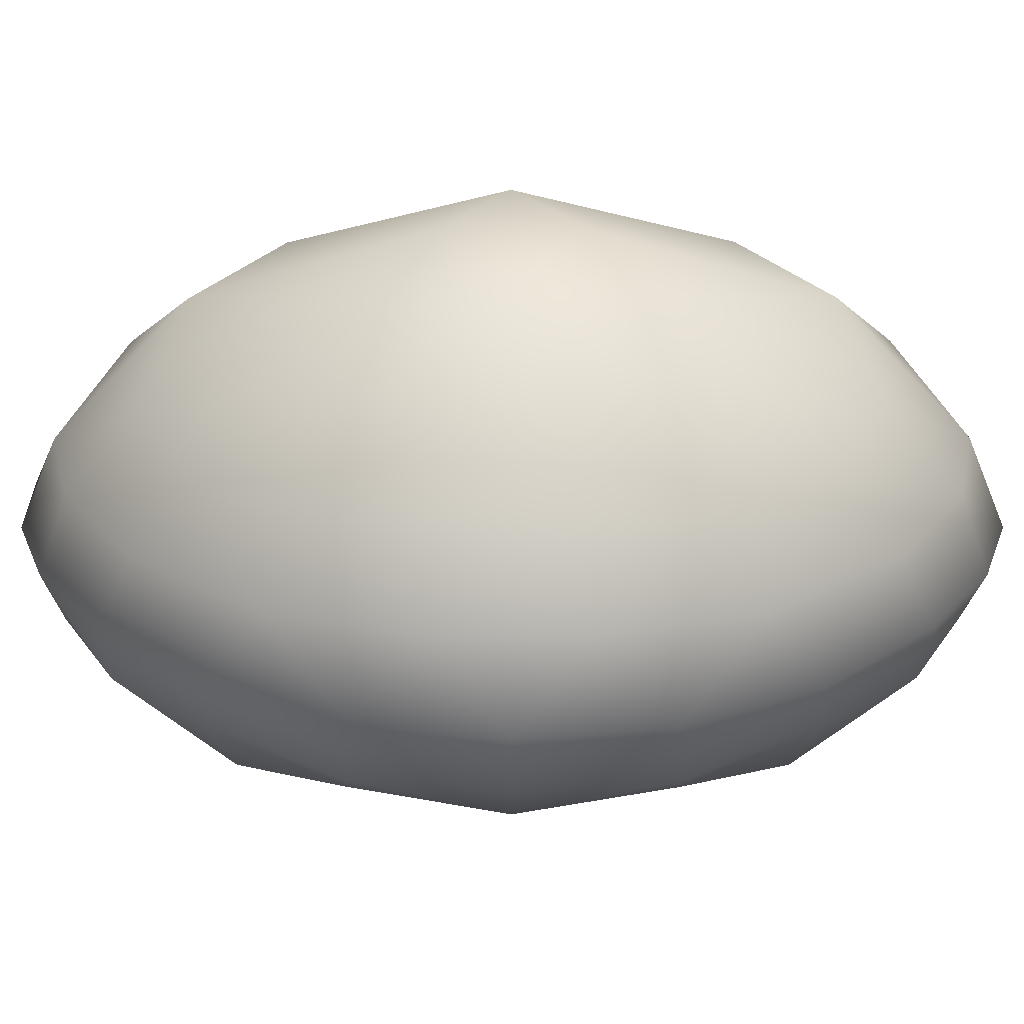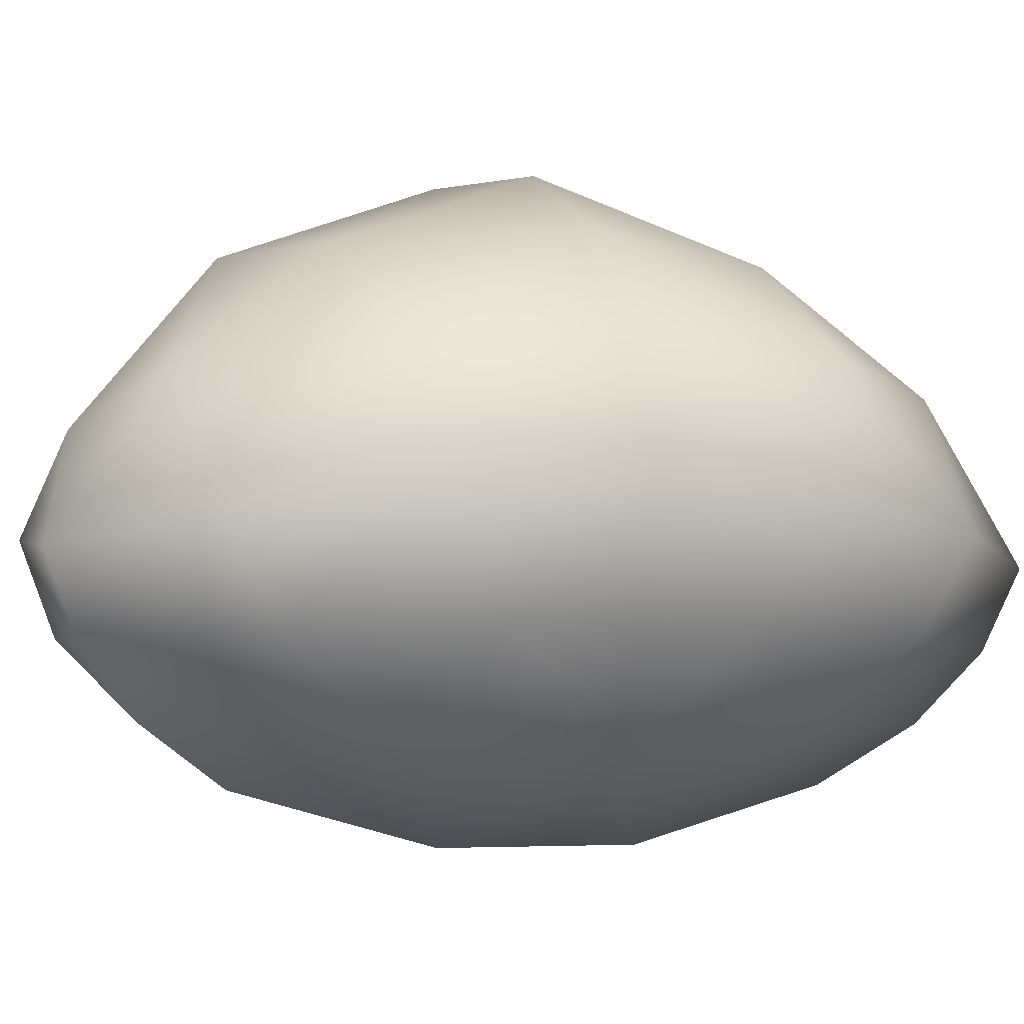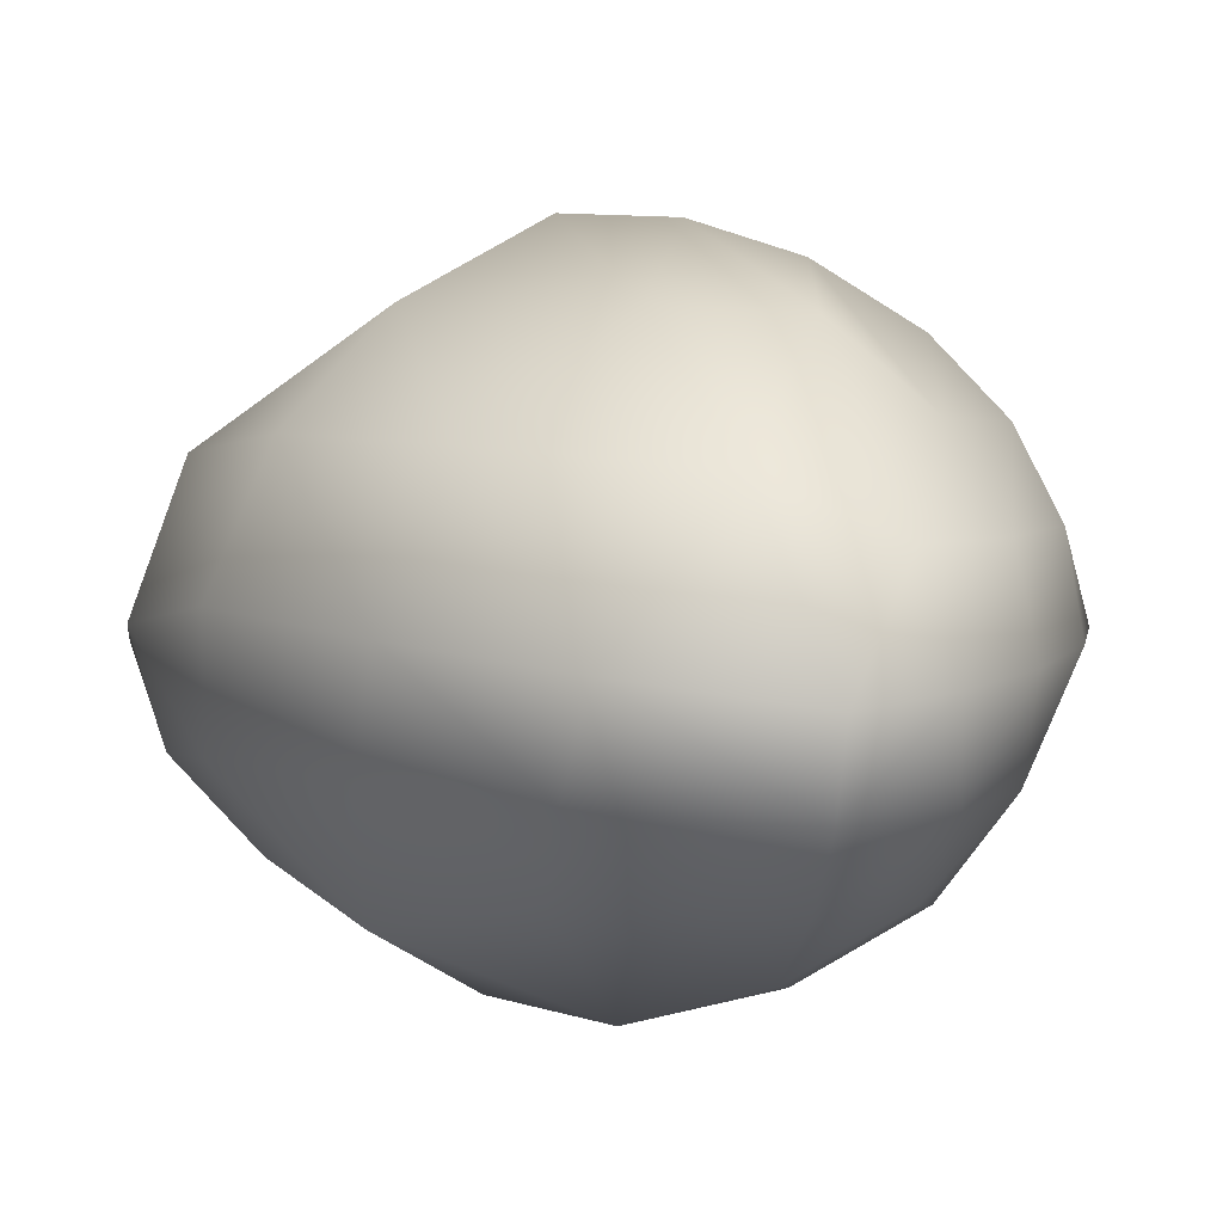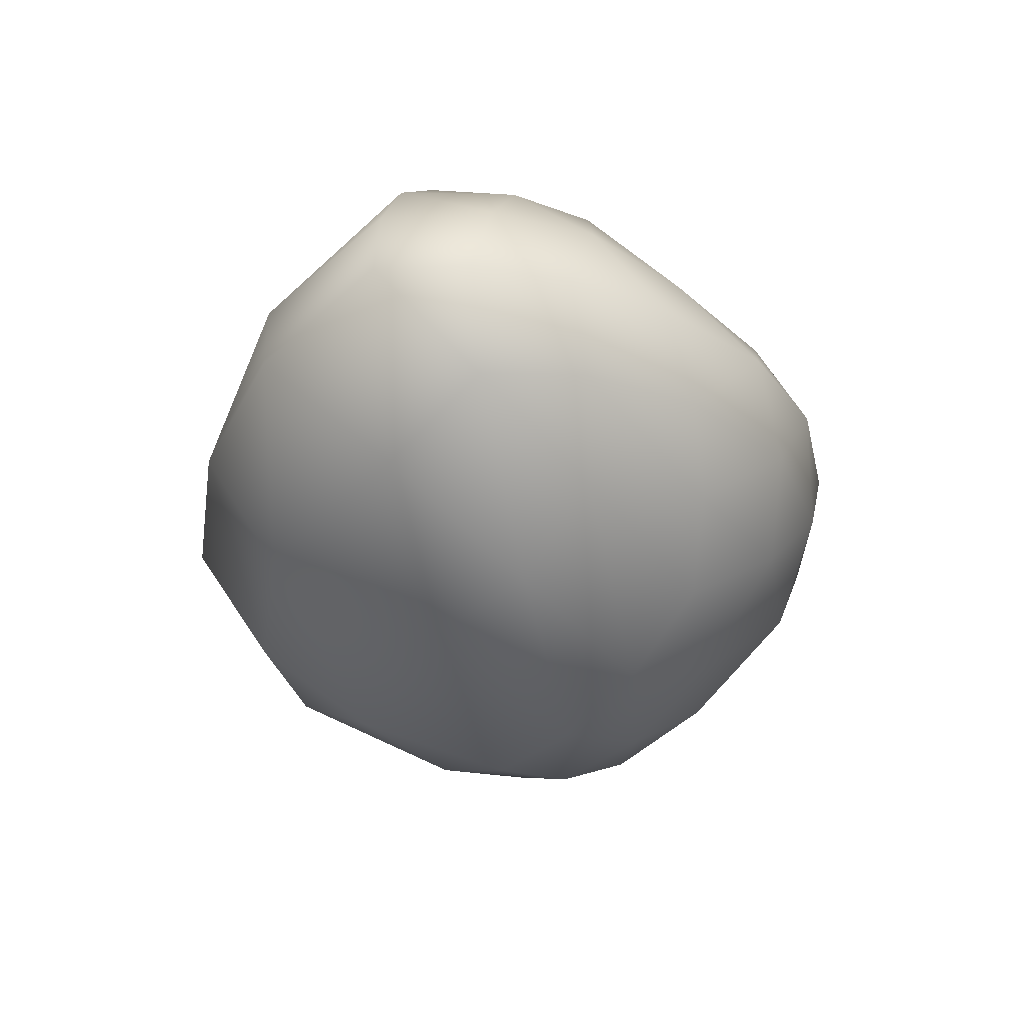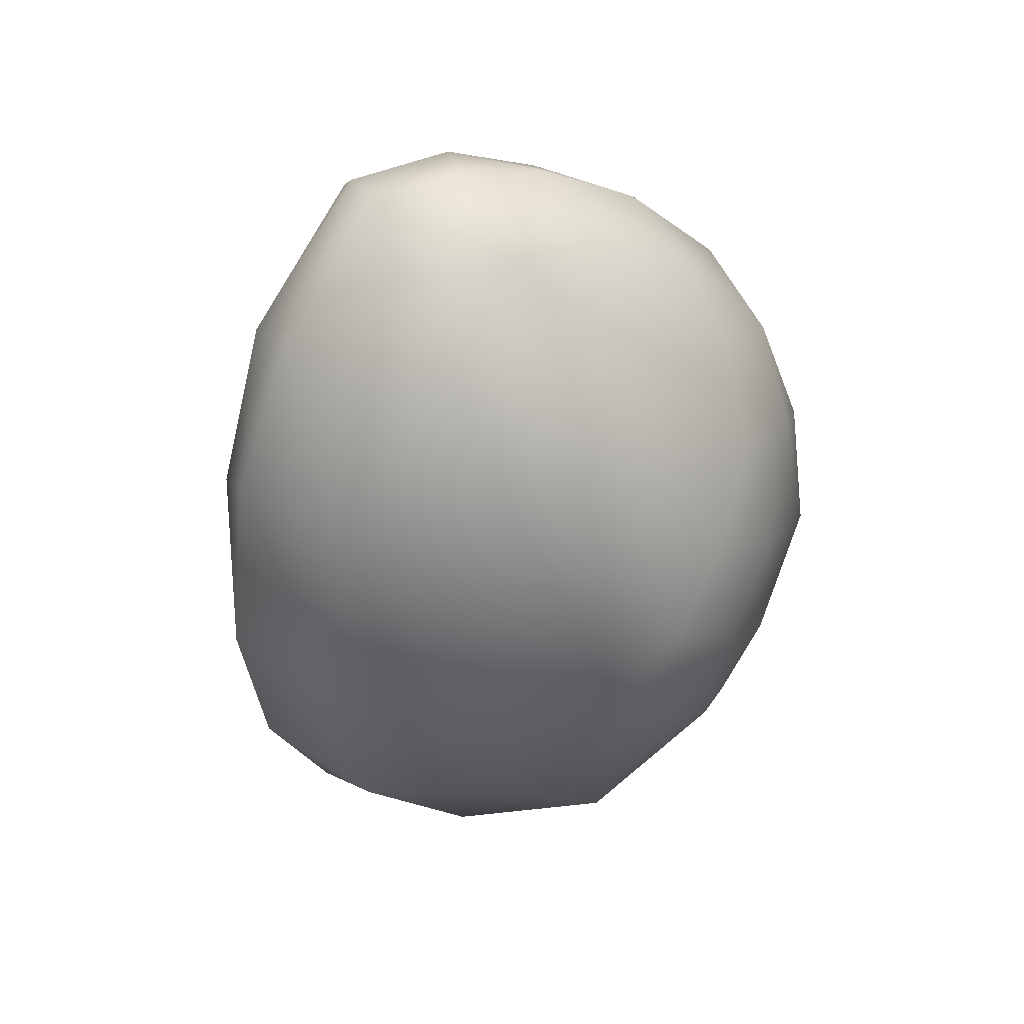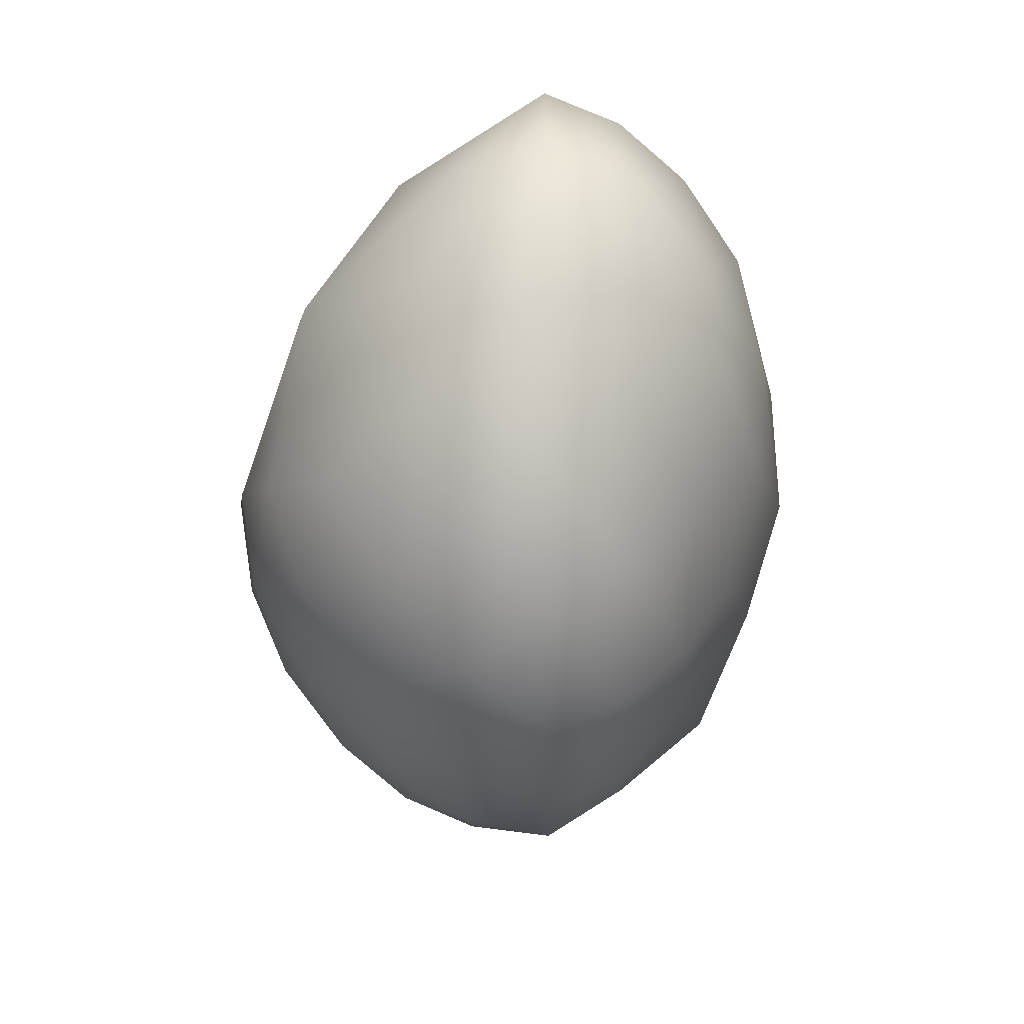
<metadata>
{"format":"obj","ext":"obj","renderer":"f3d","projection":"perspective","resolution":1024,"background":"white","views":[{"elev":33.3,"azim":-90.1,"up":"+Y"},{"elev":-4.4,"azim":68.8,"up":"+Y"},{"elev":1.8,"azim":146.3,"up":"+Y"},{"elev":63.8,"azim":172.3,"up":"+Z"},{"elev":45.4,"azim":148.7,"up":"+Z"},{"elev":40.1,"azim":-97.0,"up":"+Z"}]}
</metadata>
<code>
o ColobotMesh_1_ColobotMesh_
v -0.08427 0.5722 0
v 1.425 0.384 -1.454
v 1.189 1.5 0
v 2.134 0.5722 0
v 1.189 -0.2528 -0.8987
v 1.189 -0.2528 0.8987
v 1.425 0.384 1.454
v 0.5278 1.208 -0.5962
v 0.5278 1.208 0.6193
v 0.5278 0.4881 -1.152
v 0.5278 -0.1564 -0
v 0.5278 0.4881 1.175
v 0.01817 0.83 0.2341
v 0.2222 1.042 0.4405
v 1.146 0.7175 -1.328
v 0.847 0.992 -1.043
v 1.21 -0.4176 -0.3002
v 1.21 -0.4176 0.2989
v 0.9657 1.485 -0.2165
v 0.7453 1.387 -0.4152
v 1.63 1.272 -0.000193
v 1.945 0.9625 -0.000193
v 1.796 0.4509 -1.086
v 2.033 0.5136 -0.6012
v 0.01928 0.8284 -0.2259
v 0.2233 1.04 -0.4247
v 0.4773 0.9944 -0.8413
v 0.4773 0.7546 -1.026
v 0.9338 -0.07547 1.078
v 0.7134 0.1715 1.17
v 0.4714 1.31 -0.1906
v 0.4714 1.31 0.2146
v 0.4261 0.001091 0.4755
v 0.4261 0.2159 0.8671
v 1.444 0.8713 -1.127
v 1.366 1.243 -0.6428
v 0.9564 -0.3081 0.6269
v 0.736 -0.276 0.3273
v 0.9655 1.486 0.2245
v 0.7451 1.388 0.4309
v 1.131 0.4164 1.459
v 0.8321 0.4511 1.366
v 1.3 -0.07385 1.165
v 1.379 0.1384 1.35
v 0.008946 0.5396 -0.4327
v 0.213 0.5116 -0.8166
v 0.9564 -0.3078 -0.6273
v 0.736 -0.2757 -0.3278
v 1.131 0.4166 -1.452
v 0.8325 0.4513 -1.351
v 0.006093 0.5393 0.443
v 0.2101 0.5113 0.8345
v 1.951 0.1956 0.3513
v 1.636 -0.07937 0.6508
v 2.033 0.5134 0.5994
v 1.797 0.4507 1.084
v 1.636 -0.07981 -0.6516
v 1.951 0.1952 -0.352
v 0.4274 0.001886 -0.4653
v 0.4274 0.2167 -0.8491
v 1.368 1.244 0.6412
v 1.446 0.8719 1.126
v 1.3 -0.07349 -1.165
v 1.378 0.1388 -1.35
v 1.147 0.7178 1.334
v 0.8477 0.9923 1.056
v 0.236 0.05919 -0.00035
v 0.03193 0.302 -0.00035
v 0.4776 0.9941 0.8651
v 0.4776 0.7543 1.05
v 0.934 -0.07575 -1.069
v 0.7136 0.1712 -1.154
v 1.851 0.9274 -0.6357
v 0.7274 1.463 0.008017
v 0.8216 0.7304 -1.252
v 0.6768 -0.1184 0.8145
v 1.076 1.221 -0.8997
v 0.9427 -0.4148 -0.000615
v 1.033 0.1539 1.338
v 0.1699 0.7891 -0.6505
v 0.1586 1.094 0.008124
v 1.772 0.1698 -0.9226
v 1.712 -0.1875 -0.000916
v 1.772 0.1697 0.9207
v 1.852 0.9276 0.6332
v 0.6774 -0.1171 -0.8046
v 0.8222 0.7303 1.267
v 1.033 0.1541 -1.33
v 1.077 1.222 0.9062
v 0.1388 0.2591 -0.4476
v 0.1355 0.2585 0.4574
v 0.1675 0.7897 0.6679
f 2 35 23
f 8 31 20
f 10 28 50
f 12 34 30
f 3 36 19
f 5 17 47
f 6 43 29
f 8 27 26
f 9 32 14
f 5 63 57
f 6 18 54
f 7 44 56
f 3 61 21
f 11 59 48
f 9 69 66
f 2 64 49
f 7 62 65
f 10 60 46
f 11 33 67
f 12 70 52
f 24 22 4
f 23 73 24
f 24 73 22
f 73 21 22
f 23 35 73
f 35 36 73
f 73 36 21
f 36 3 21
f 19 39 3
f 20 74 19
f 19 74 39
f 74 40 39
f 20 31 74
f 31 32 74
f 74 32 40
f 32 9 40
f 49 15 2
f 50 75 49
f 49 75 15
f 75 16 15
f 50 28 75
f 28 27 75
f 75 27 16
f 27 8 16
f 29 37 6
f 30 76 29
f 29 76 37
f 76 38 37
f 30 34 76
f 34 33 76
f 76 33 38
f 33 11 38
f 20 16 8
f 19 77 20
f 20 77 16
f 77 15 16
f 19 36 77
f 36 35 77
f 77 35 15
f 35 2 15
f 48 38 11
f 47 78 48
f 48 78 38
f 78 37 38
f 47 17 78
f 17 18 78
f 78 18 37
f 18 6 37
f 30 42 12
f 29 79 30
f 30 79 42
f 79 41 42
f 29 43 79
f 43 44 79
f 79 44 41
f 44 7 41
f 25 45 1
f 26 80 25
f 25 80 45
f 80 46 45
f 26 27 80
f 27 28 80
f 80 28 46
f 28 10 46
f 13 25 1
f 14 81 13
f 13 81 25
f 81 26 25
f 14 32 81
f 32 31 81
f 81 31 26
f 31 8 26
f 58 24 4
f 57 82 58
f 58 82 24
f 82 23 24
f 57 63 82
f 63 64 82
f 82 64 23
f 64 2 23
f 53 58 4
f 54 83 53
f 53 83 58
f 83 57 58
f 54 18 83
f 18 17 83
f 83 17 57
f 17 5 57
f 55 53 4
f 56 84 55
f 55 84 53
f 84 54 53
f 56 44 84
f 44 43 84
f 84 43 54
f 43 6 54
f 22 55 4
f 21 85 22
f 22 85 55
f 85 56 55
f 21 61 85
f 61 62 85
f 85 62 56
f 62 7 56
f 47 71 5
f 48 86 47
f 47 86 71
f 86 72 71
f 48 59 86
f 59 60 86
f 86 60 72
f 60 10 72
f 65 41 7
f 66 87 65
f 65 87 41
f 87 42 41
f 66 69 87
f 69 70 87
f 87 70 42
f 70 12 42
f 50 72 10
f 49 88 50
f 50 88 72
f 88 71 72
f 49 64 88
f 64 63 88
f 88 63 71
f 63 5 71
f 66 40 9
f 65 89 66
f 66 89 40
f 89 39 40
f 65 62 89
f 62 61 89
f 89 61 39
f 61 3 39
f 45 68 1
f 46 90 45
f 45 90 68
f 90 67 68
f 46 60 90
f 60 59 90
f 90 59 67
f 59 11 67
f 68 51 1
f 67 91 68
f 68 91 51
f 91 52 51
f 67 33 91
f 33 34 91
f 91 34 52
f 34 12 52
f 51 13 1
f 52 92 51
f 51 92 13
f 92 14 13
f 52 70 92
f 70 69 92
f 92 69 14
f 69 9 14

</code>
